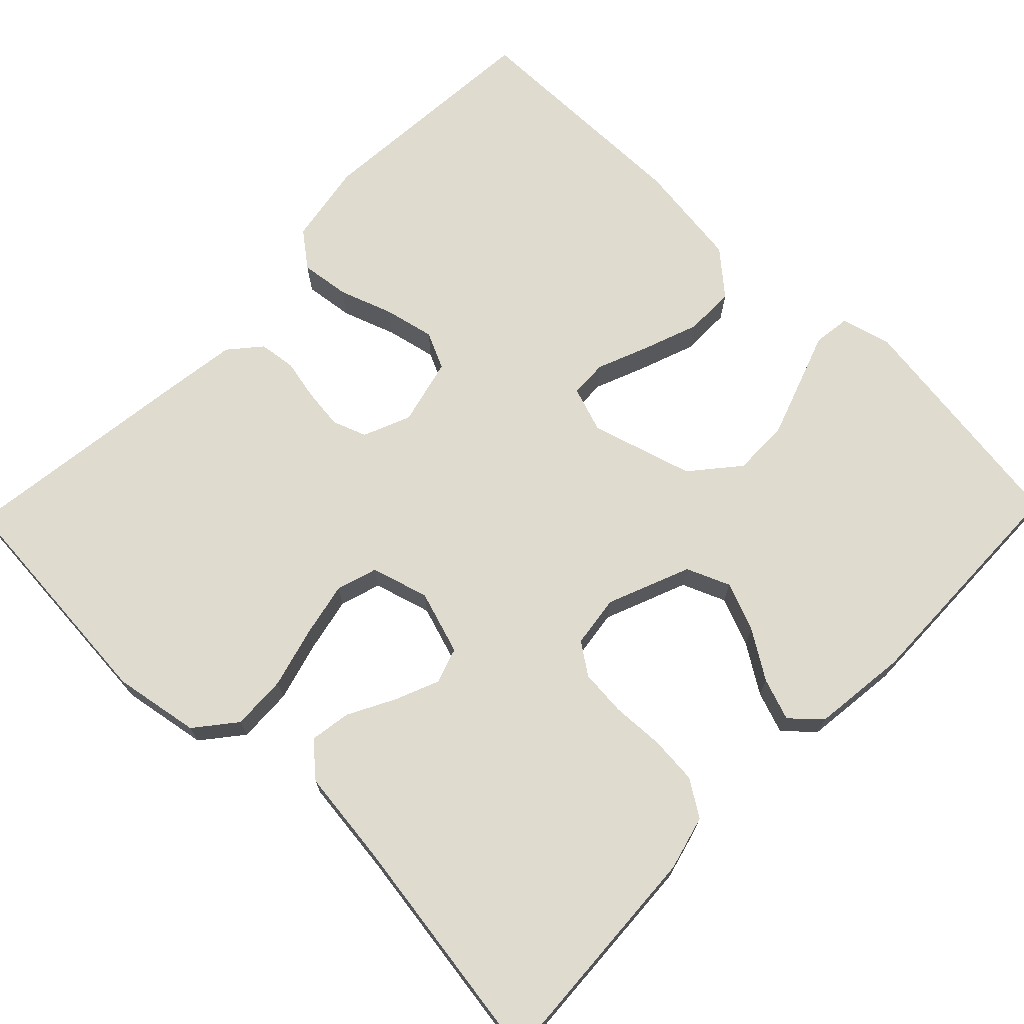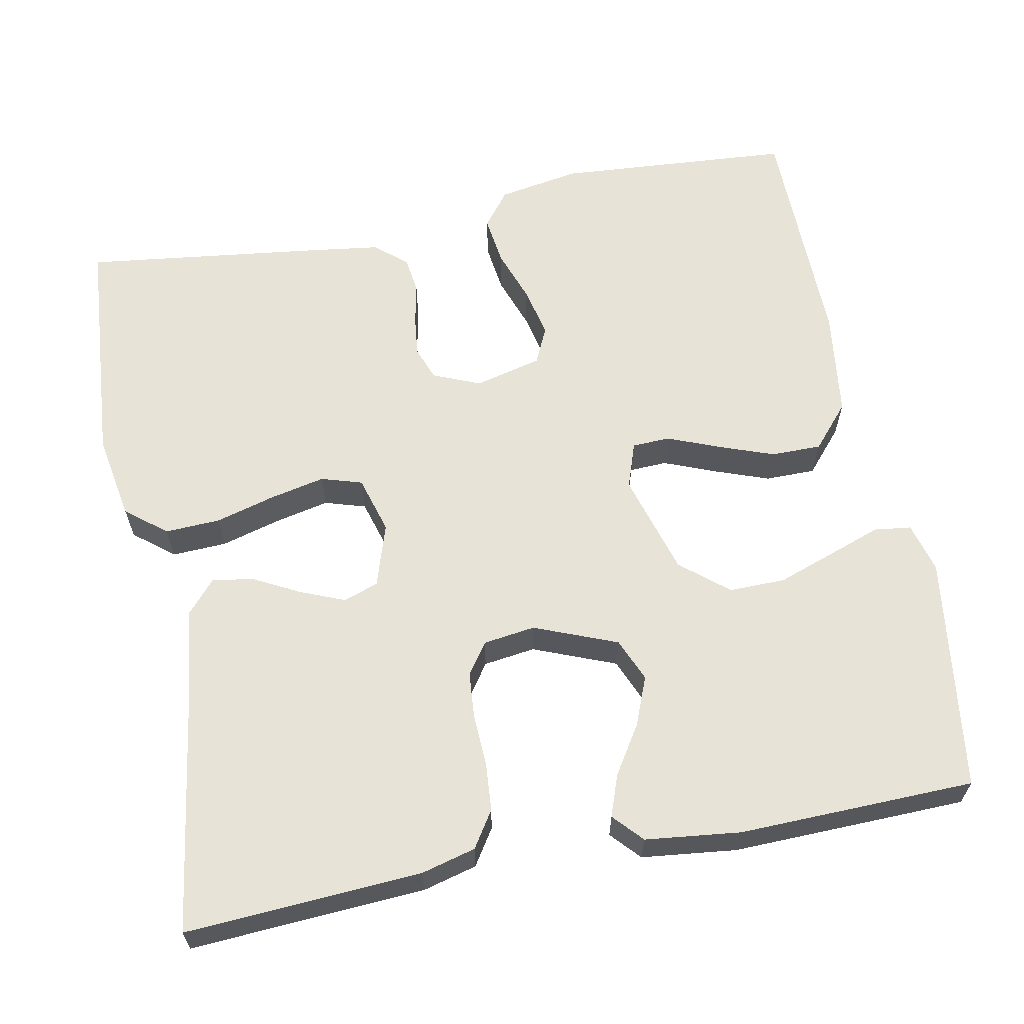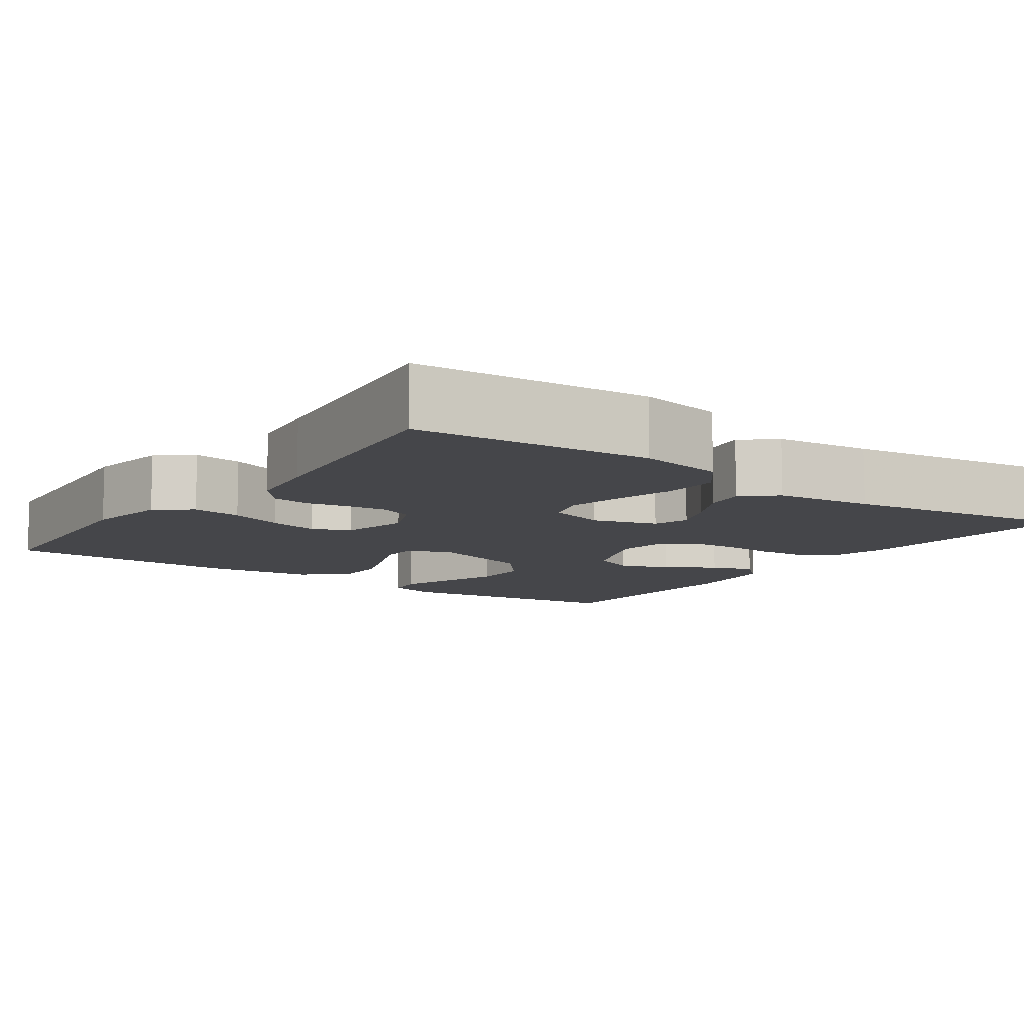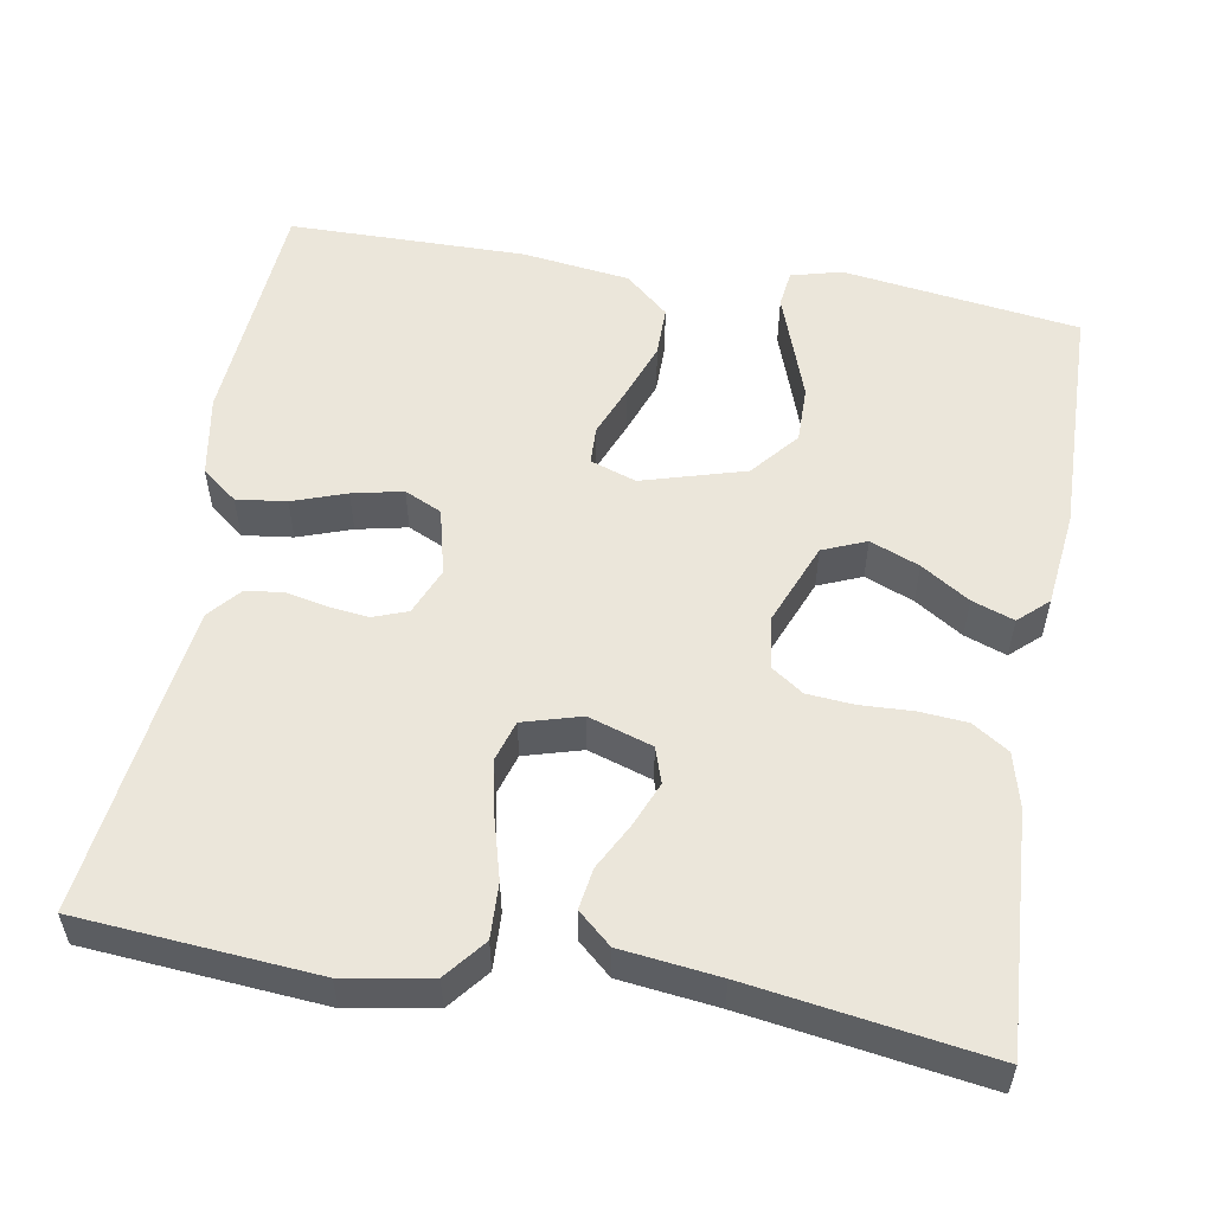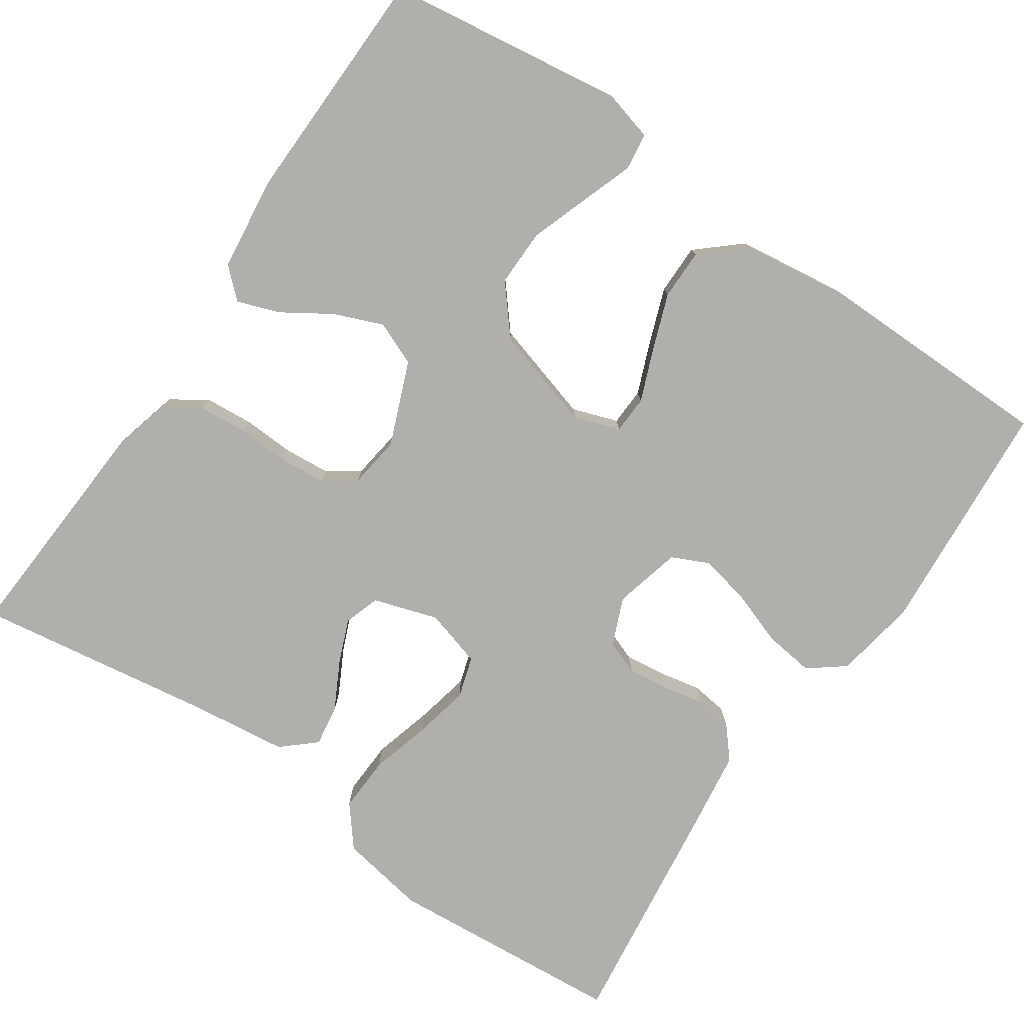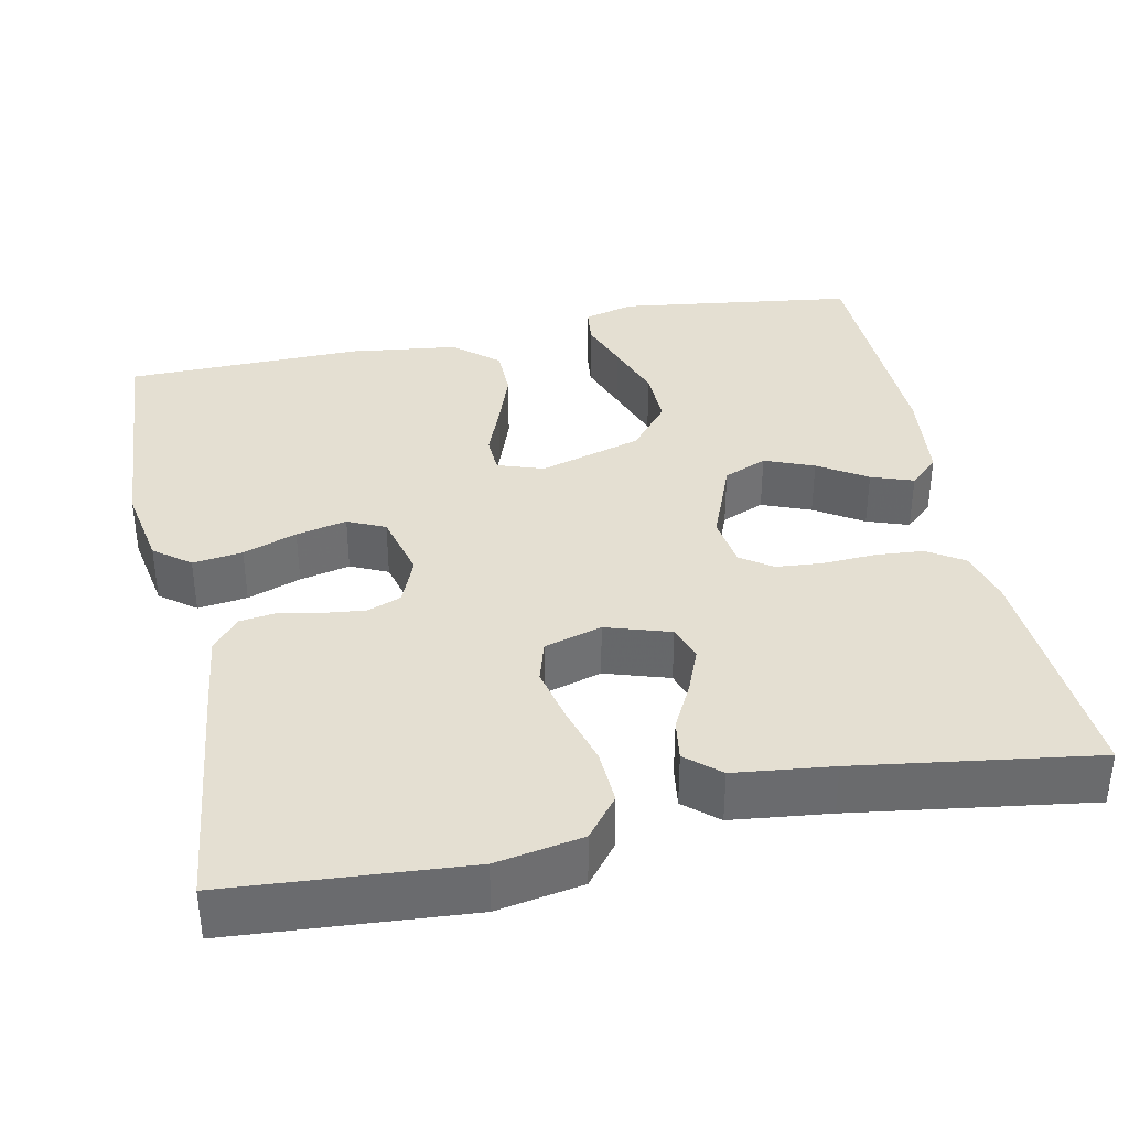
<metadata>
{"format":"obj","ext":"obj","renderer":"f3d","projection":"perspective","resolution":1024,"background":"white","views":[{"elev":70.5,"azim":-135.8,"up":"+Y"},{"elev":62.6,"azim":-101.1,"up":"+Y"},{"elev":-9.9,"azim":144.6,"up":"+Y"},{"elev":54.7,"azim":-170.1,"up":"+Y"},{"elev":-78.3,"azim":-34.3,"up":"+Y"},{"elev":37.0,"azim":168.0,"up":"+Y"}]}
</metadata>
<code>
v -0.5 0.07 0.5
v -0.2 0.07 0.542
v -0.136 0.07 0.525
v -0.13 0.07 0.478
v -0.153 0.07 0.413
v -0.179 0.07 0.339
v -0.18 0.07 0.267
v -0.13 0.07 0.207
v 0 0.07 0.169
v 0.058 0.07 0.189
v 0.06 0.07 0.237
v 0.034 0.07 0.302
v 0.008 0.07 0.373
v 0.008 0.07 0.437
v 0.063 0.07 0.485
v 0.2 0.07 0.503
v 0.5 0.07 0.5
v 0.522 0.07 0.2
v 0.504 0.07 0.096
v 0.459 0.07 0.061
v 0.396 0.07 0.069
v 0.328 0.07 0.093
v 0.264 0.07 0.107
v 0.217 0.07 0.085
v 0.196 0.07 0
v 0.221 0.07 -0.06
v 0.264 0.07 -0.076
v 0.315 0.07 -0.07
v 0.368 0.07 -0.059
v 0.415 0.07 -0.065
v 0.449 0.07 -0.105
v 0.462 0.07 -0.2
v 0.5 0.07 -0.5
v 0.2 0.07 -0.524
v 0.091 0.07 -0.505
v 0.05 0.07 -0.454
v 0.053 0.07 -0.384
v 0.074 0.07 -0.308
v 0.089 0.07 -0.238
v 0.073 0.07 -0.186
v 0 0.07 -0.165
v -0.081 0.07 -0.191
v -0.096 0.07 -0.236
v -0.073 0.07 -0.292
v -0.042 0.07 -0.351
v -0.034 0.07 -0.403
v -0.076 0.07 -0.44
v -0.2 0.07 -0.455
v -0.5 0.07 -0.5
v -0.482 0.07 -0.2
v -0.464 0.07 -0.131
v -0.418 0.07 -0.101
v -0.357 0.07 -0.096
v -0.291 0.07 -0.099
v -0.232 0.07 -0.094
v -0.192 0.07 -0.066
v -0.183 0.07 0
v -0.225 0.07 0.105
v -0.28 0.07 0.128
v -0.342 0.07 0.103
v -0.403 0.07 0.064
v -0.456 0.07 0.045
v -0.493 0.07 0.079
v -0.507 0.07 0.2
v -0.5 0 0.5
v -0.2 0 0.542
v -0.136 0 0.525
v -0.13 0 0.478
v -0.153 0 0.413
v -0.179 0 0.339
v -0.18 0 0.267
v -0.13 0 0.207
v 0 0 0.169
v 0.058 0 0.189
v 0.06 0 0.237
v 0.034 0 0.302
v 0.008 0 0.373
v 0.008 0 0.437
v 0.063 0 0.485
v 0.2 0 0.503
v 0.5 0 0.5
v 0.522 0 0.2
v 0.504 0 0.096
v 0.459 0 0.061
v 0.396 0 0.069
v 0.328 0 0.093
v 0.264 0 0.107
v 0.217 0 0.085
v 0.196 0 0
v 0.221 0 -0.06
v 0.264 0 -0.076
v 0.315 0 -0.07
v 0.368 0 -0.059
v 0.415 0 -0.065
v 0.449 0 -0.105
v 0.462 0 -0.2
v 0.5 0 -0.5
v 0.2 0 -0.524
v 0.091 0 -0.505
v 0.05 0 -0.454
v 0.053 0 -0.384
v 0.074 0 -0.308
v 0.089 0 -0.238
v 0.073 0 -0.186
v 0 0 -0.165
v -0.081 0 -0.191
v -0.096 0 -0.236
v -0.073 0 -0.292
v -0.042 0 -0.351
v -0.034 0 -0.403
v -0.076 0 -0.44
v -0.2 0 -0.455
v -0.5 0 -0.5
v -0.482 0 -0.2
v -0.464 0 -0.131
v -0.418 0 -0.101
v -0.357 0 -0.096
v -0.291 0 -0.099
v -0.232 0 -0.094
v -0.192 0 -0.066
v -0.183 0 0
v -0.225 0 0.105
v -0.28 0 0.128
v -0.342 0 0.103
v -0.403 0 0.064
v -0.456 0 0.045
v -0.493 0 0.079
v -0.507 0 0.2
f 3 4 5
f 2 3 5
f 1 2 5
f 64 1 5
f 63 64 5
f 62 63 5
f 61 62 5
f 60 61 5
f 59 60 5 6
f 58 59 6 7
f 57 58 7 8
f 56 57 8 9
f 52 53 54
f 51 52 54
f 50 51 54
f 49 50 54
f 48 49 54
f 48 54 55
f 47 48 55
f 46 47 55
f 45 46 55
f 44 45 55
f 43 44 55 56
f 36 37 38
f 35 36 38
f 34 35 38
f 33 34 38
f 32 33 38
f 31 32 38
f 30 31 38
f 29 30 38
f 28 29 38
f 27 28 38 39
f 26 27 39 40
f 20 21 22
f 19 20 22
f 18 19 22
f 17 18 22
f 16 17 22
f 15 16 22
f 14 15 22
f 13 14 22
f 12 13 22
f 11 12 22
f 10 11 22 23
f 9 10 23 24
f 42 43 56 9
f 9 24 25
f 42 9 25
f 41 42 25
f 25 26 40 41
f 69 68 67
f 69 67 66
f 69 66 65
f 69 65 128
f 69 128 127
f 69 127 126
f 69 126 125
f 69 125 124
f 70 69 124 123
f 71 70 123 122
f 72 71 122 121
f 73 72 121 120
f 118 117 116
f 118 116 115
f 118 115 114
f 118 114 113
f 118 113 112
f 119 118 112
f 119 112 111
f 119 111 110
f 119 110 109
f 119 109 108
f 120 119 108 107
f 102 101 100
f 102 100 99
f 102 99 98
f 102 98 97
f 102 97 96
f 102 96 95
f 102 95 94
f 102 94 93
f 102 93 92
f 103 102 92 91
f 104 103 91 90
f 86 85 84
f 86 84 83
f 86 83 82
f 86 82 81
f 86 81 80
f 86 80 79
f 86 79 78
f 86 78 77
f 86 77 76
f 86 76 75
f 87 86 75 74
f 88 87 74 73
f 73 120 107 106
f 89 88 73
f 89 73 106
f 89 106 105
f 105 104 90 89
f 1 65 66 2
f 2 66 67 3
f 3 67 68 4
f 4 68 69 5
f 5 69 70 6
f 6 70 71 7
f 7 71 72 8
f 8 72 73 9
f 9 73 74 10
f 10 74 75 11
f 11 75 76 12
f 12 76 77 13
f 13 77 78 14
f 14 78 79 15
f 15 79 80 16
f 16 80 81 17
f 17 81 82 18
f 18 82 83 19
f 19 83 84 20
f 20 84 85 21
f 21 85 86 22
f 22 86 87 23
f 23 87 88 24
f 24 88 89 25
f 25 89 90 26
f 26 90 91 27
f 27 91 92 28
f 28 92 93 29
f 29 93 94 30
f 30 94 95 31
f 31 95 96 32
f 32 96 97 33
f 33 97 98 34
f 34 98 99 35
f 35 99 100 36
f 36 100 101 37
f 37 101 102 38
f 38 102 103 39
f 39 103 104 40
f 40 104 105 41
f 41 105 106 42
f 42 106 107 43
f 43 107 108 44
f 44 108 109 45
f 45 109 110 46
f 46 110 111 47
f 47 111 112 48
f 48 112 113 49
f 49 113 114 50
f 50 114 115 51
f 51 115 116 52
f 52 116 117 53
f 53 117 118 54
f 54 118 119 55
f 55 119 120 56
f 56 120 121 57
f 57 121 122 58
f 58 122 123 59
f 59 123 124 60
f 60 124 125 61
f 61 125 126 62
f 62 126 127 63
f 63 127 128 64
f 64 128 65 1

</code>
